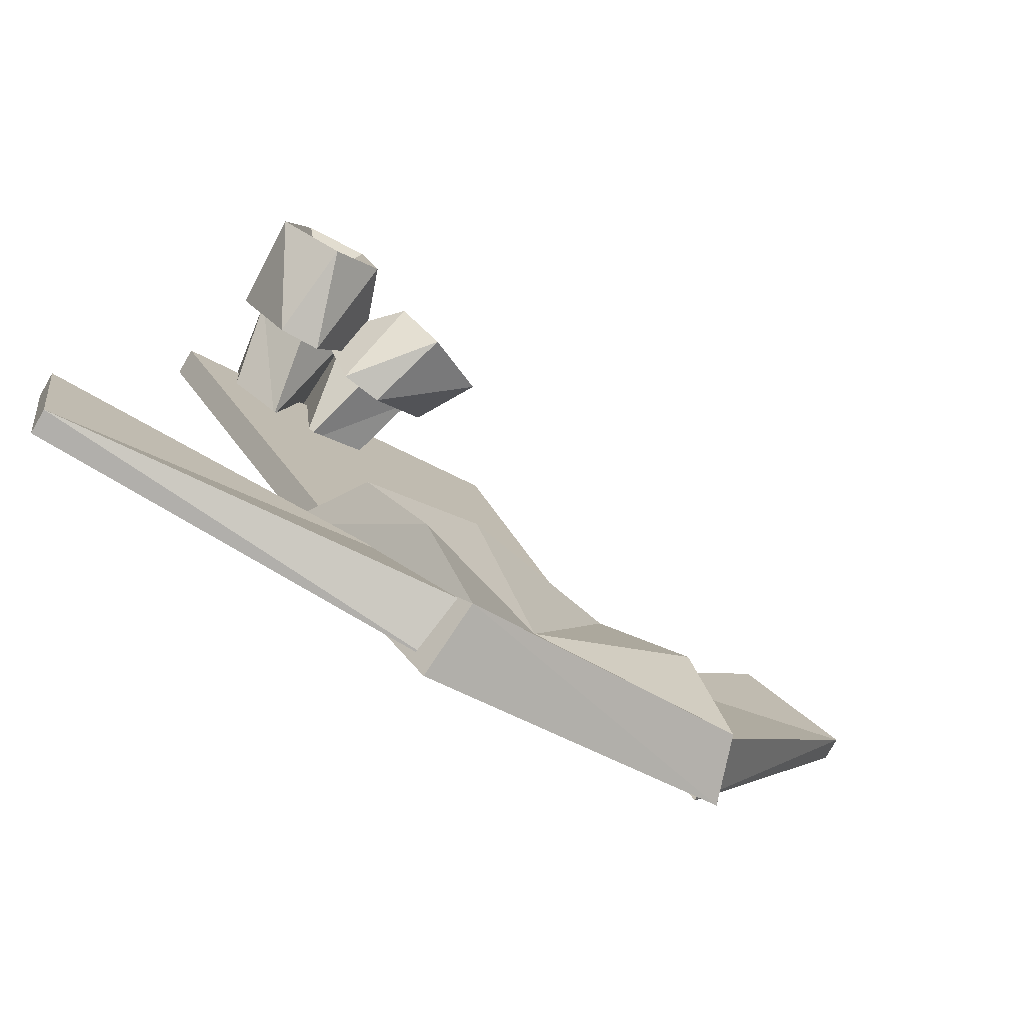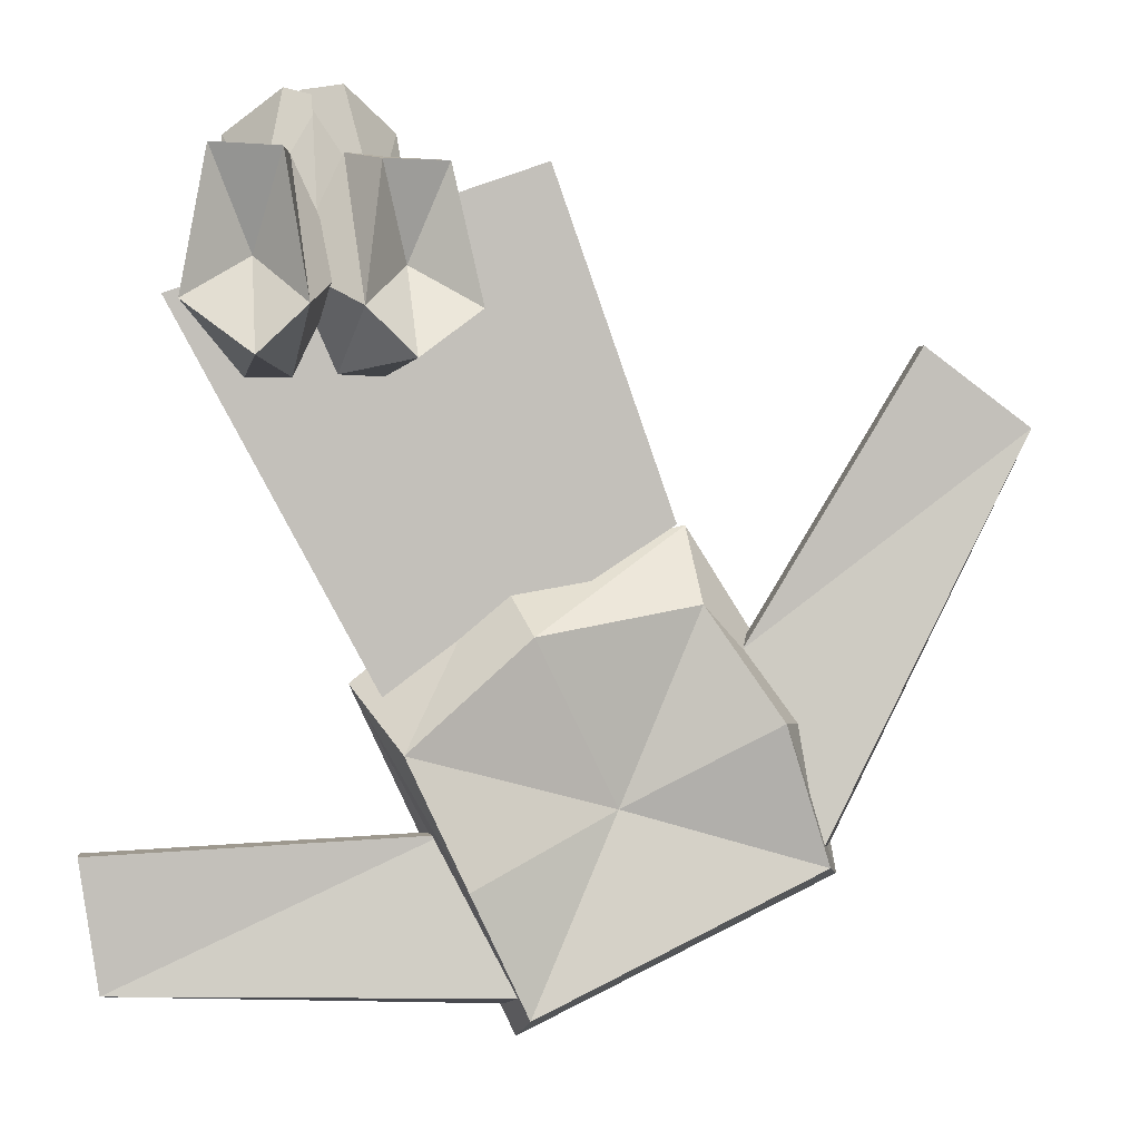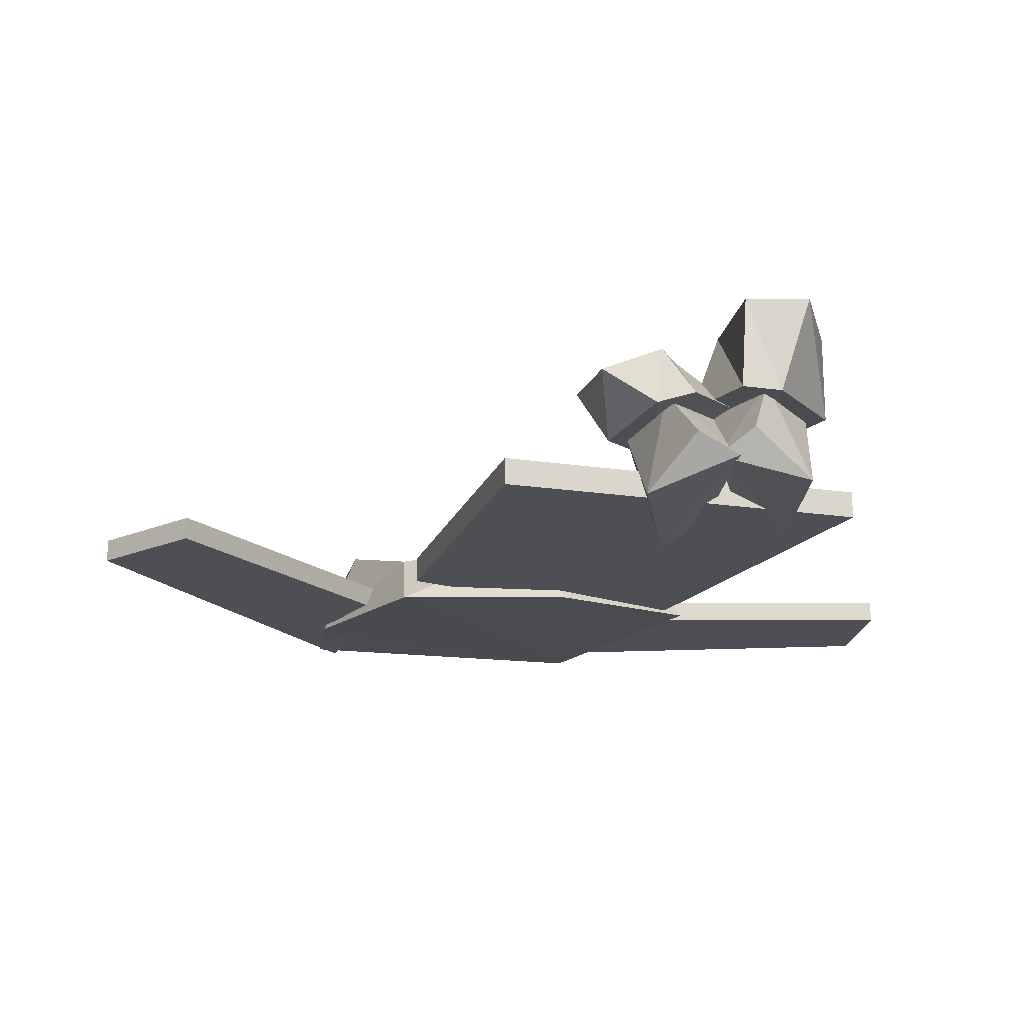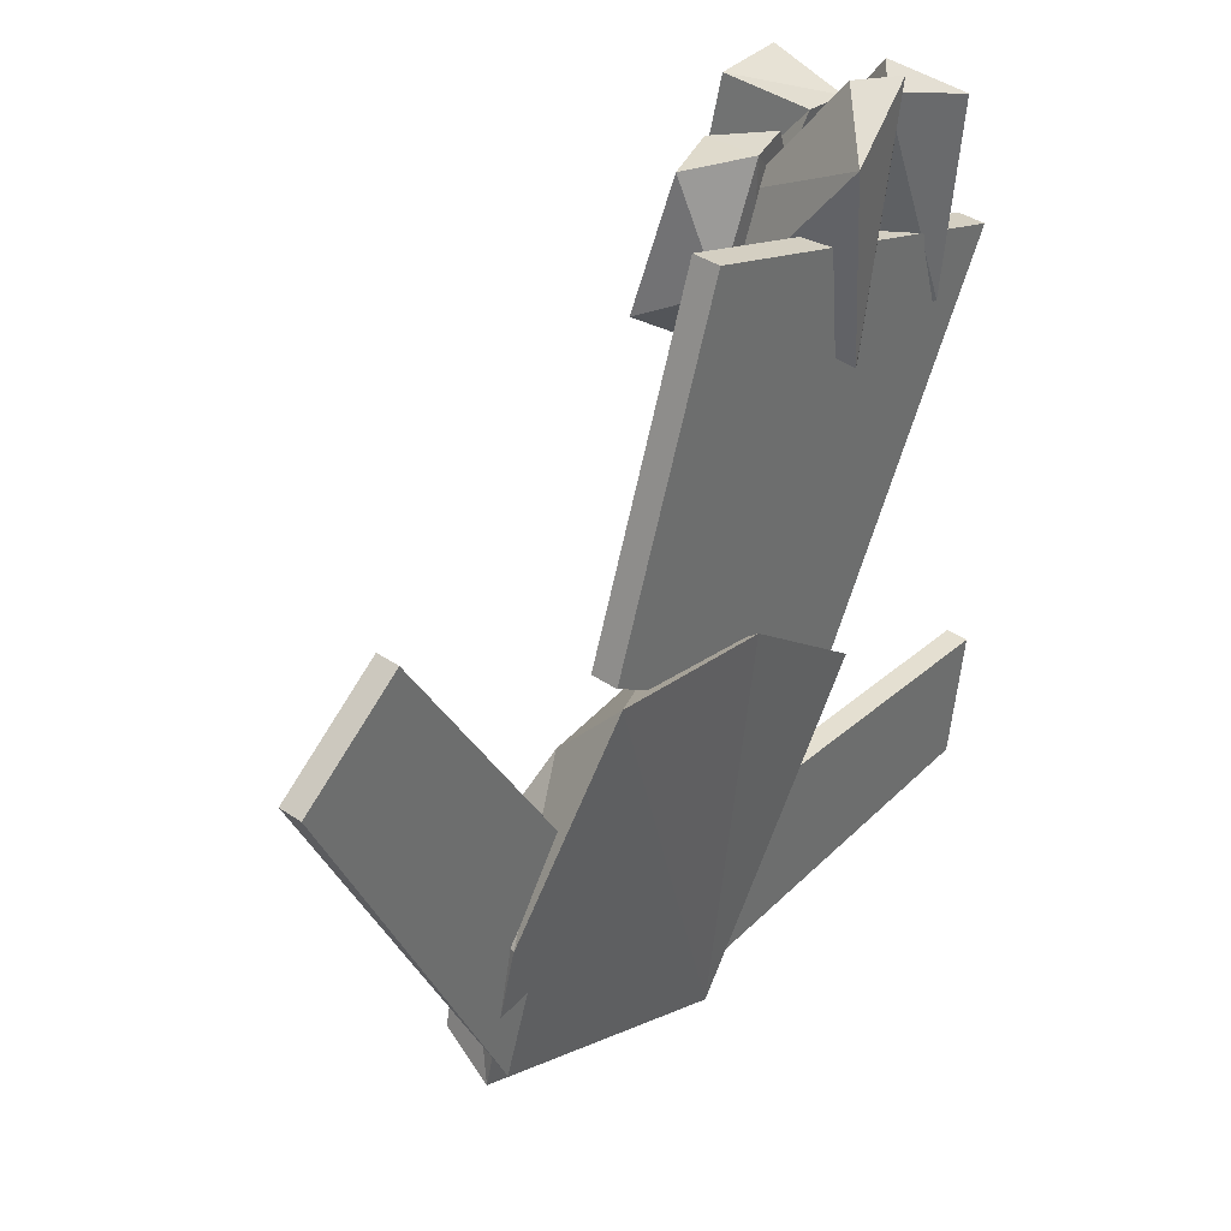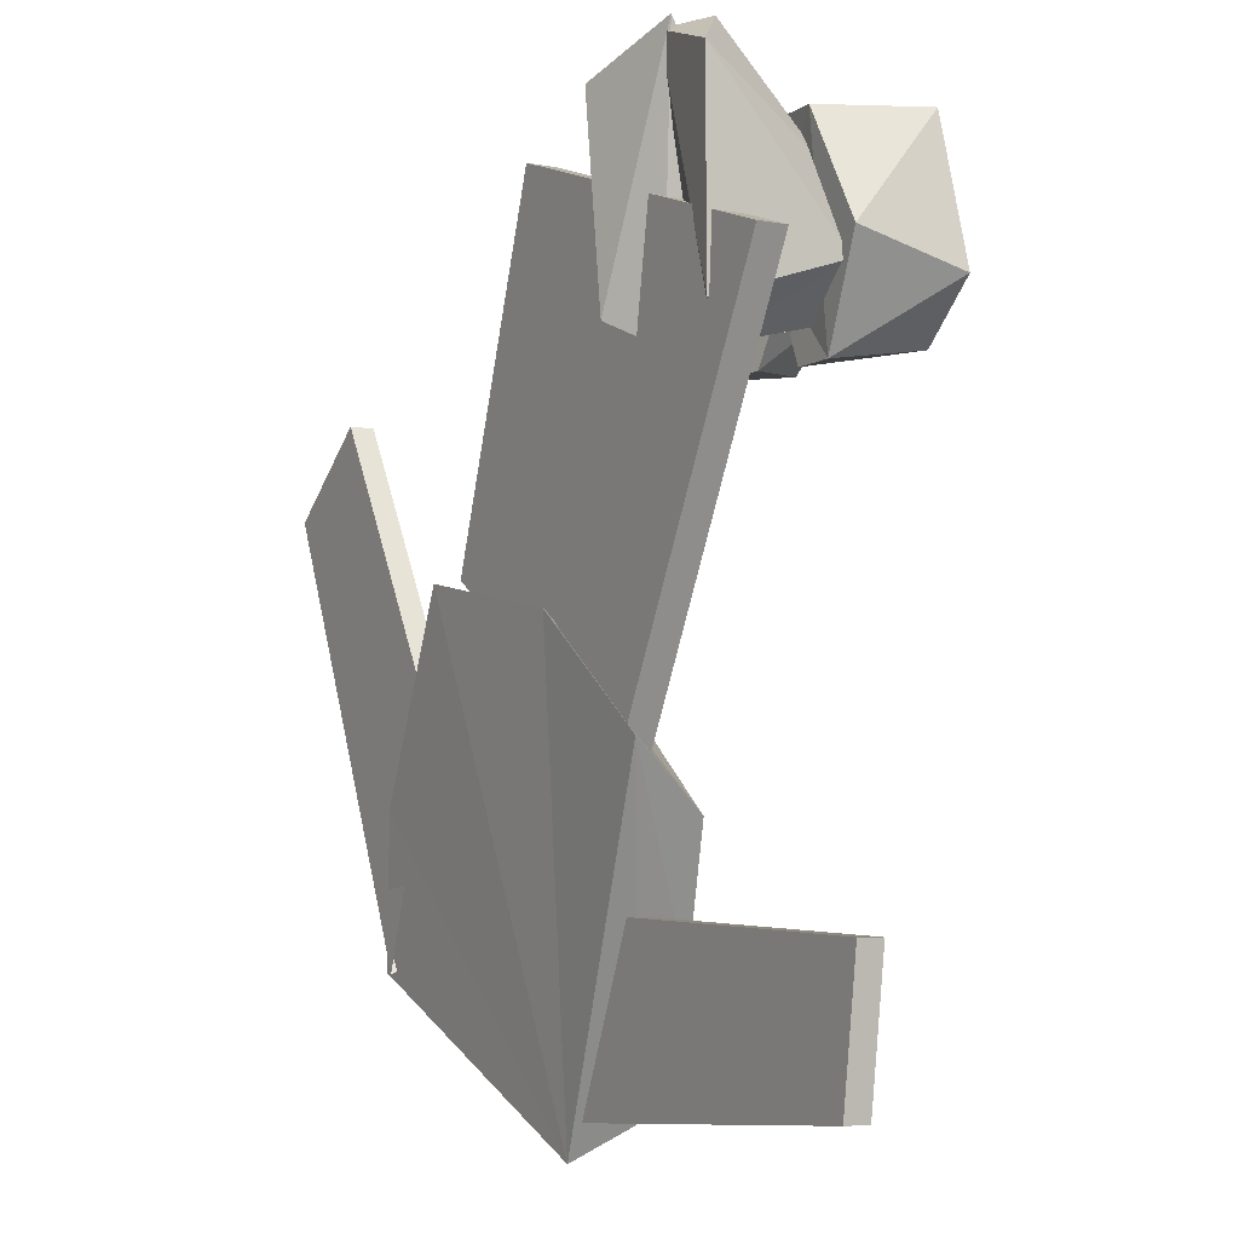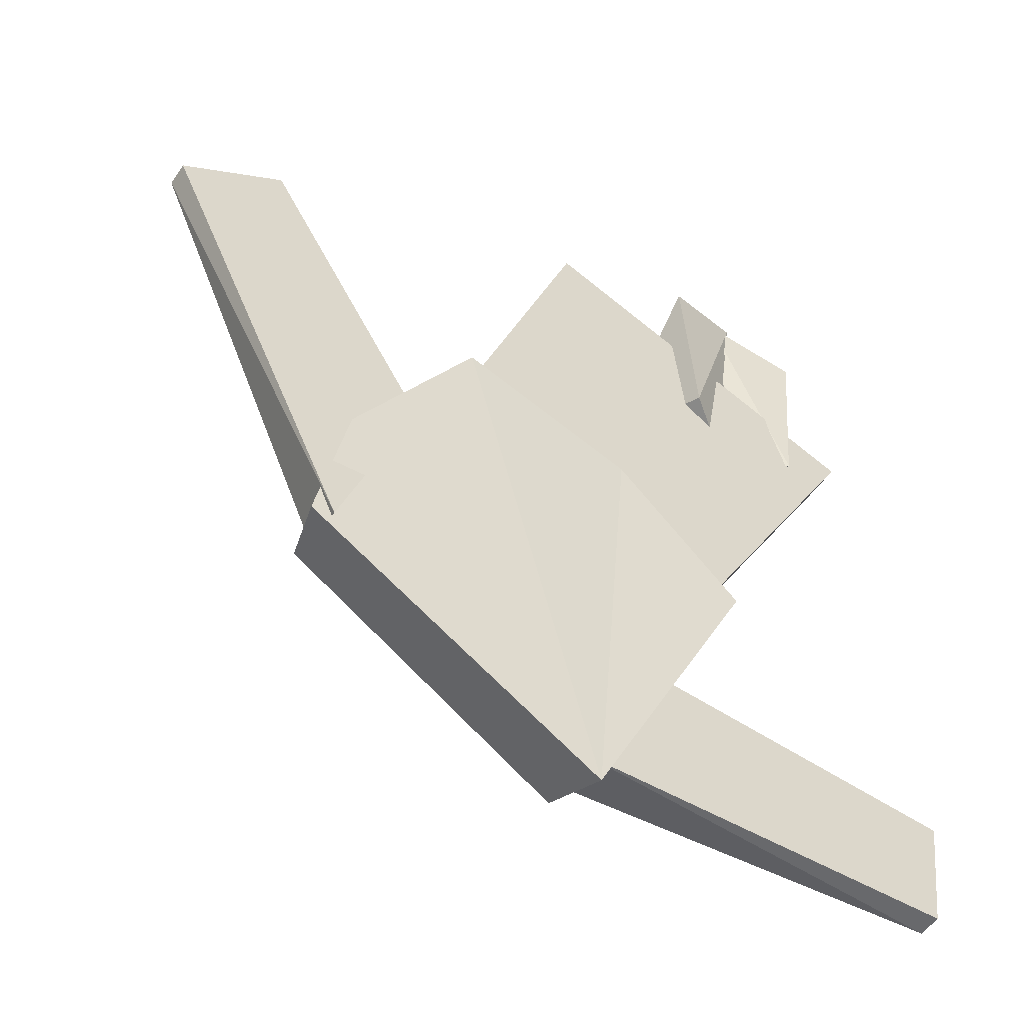
<metadata>
{"format":"obj","ext":"obj","renderer":"f3d","projection":"perspective","resolution":1024,"background":"white","views":[{"elev":-77.3,"azim":150.1,"up":"+Z"},{"elev":3.2,"azim":174.0,"up":"+Z"},{"elev":-18.3,"azim":2.7,"up":"+Y"},{"elev":38.2,"azim":-49.2,"up":"+Z"},{"elev":-5.9,"azim":60.5,"up":"+Z"},{"elev":-54.3,"azim":-33.6,"up":"+Z"}]}
</metadata>
<code>
o ITAR_RANGER_ADDON
v 0.1832 -0.07682 -0.1559
v 0.4209 -0.07682 0.2875
v 0.01203 -0.1082 0.4286
v 0.05009 -0.08277 -0.5065
v 0.2272 -0.1126 -0.1269
v -0.1395 -0.1291 0.04096
v -0.3028 -0.0993 -0.3386
v -0.123 -0.07682 0.04393
v -0.1946 -0.07921 -0.09113
v -0.3917 -0.07921 0.2353
v -0.2802 -0.1058 -0.3394
v 0.13 -0.04911 -0.2823
v 0.5109 -0.04911 -0.2998
v 0.02607 -0.07572 -0.4709
v 0.2757 -0.1041 0.5029
v 0.2435 -0.09359 0.2121
v 0.1994 0.01925 0.3717
v 0.251 -0.1024 0.4955
v 0.2916 -0.08074 0.2064
v 0.3183 0.03192 0.3702
v -0.5109 -0.1058 0.1463
v 0.4896 -0.07572 -0.447
v 0.1911 0.000275 0.1998
v 0.2875 0.02036 0.3118
v 0.09255 0.06259 0.2677
v 0.2862 0.007878 0.4247
v 0.3342 0.01852 0.1983
v 0.2326 0.02513 0.3069
v 0.3218 0.1333 0.2189
v 0.3579 -0.1192 0.4568
v 0.1727 -0.1333 0.461
v 0.1615 0.09766 0.2171
v 0.3921 0.00945 0.3054
v 0.04107 -0.004656 -0.4741
v 0.04722 -0.01211 -0.4511
v 0.2108 0.02084 0.2364
v 0.1522 0.001438 0.2804
v 0.3113 0.03587 0.2346
v 0.3701 0.02172 0.2804
v -0.2822 -0.02831 -0.3216
v -0.2729 -0.04221 -0.3114
v 0.2932 0.1184 0.4228
v 0.367 0.1146 0.4267
v 0.3957 0.1263 0.2739
v 0.1722 -0.01067 -0.1933
v 0.2604 0.02048 0.2866
v 0.2604 0.02884 0.2829
v 0.2319 8.7e-05 0.428
v 0.1246 0.03533 0.4177
v 0.1948 0.05931 0.417
v 0.214 0.103 0.2685
v 0.1688 0.02148 0.3127
v 0.2682 0.1321 0.2693
v 0.3245 0.07793 0.3182
v 0.2934 -0.06963 0.5014
v 0.23 -0.07599 0.5064
v 0.01203 -0.07682 0.4286
v 0.1832 -0.1082 -0.1559
v -0.123 -0.1082 0.04393
v 0.4209 -0.1082 0.2875
v 0.1926 -0.1279 0.2422
v 0.3448 -0.1102 0.2376
v -0.1486 -0.05544 -0.04066
v 0.03528 -0.01779 -0.07131
v -0.1946 -0.1058 -0.09113
v 0.4896 -0.04911 -0.447
v 0.13 -0.07572 -0.2823
v -0.5109 -0.07921 0.1463
v -0.3917 -0.1058 0.2353
v 0.5109 -0.07572 -0.2998
v 0.2856 0.01947 0.1987
v 0.1307 -0.01257 0.305
v 0.3313 0.002716 0.423
v 0.2394 0.006506 0.2019
v -0.2737 -0.112 -0.1756
v 0.1876 -0.009979 0.4248
v 0.07016 -0.12 -0.001952
v -0.05767 -0.05233 -0.2585
v -0.2311 -0.01299 -0.1648
v 0.1061 0.01118 -0.3349
f 58 60 3
f 57 2 1
f 77 6 4
f 80 78 45
f 75 4 6
f 34 40 78
f 1 8 57
f 3 59 58
f 21 11 65
f 9 41 68
f 22 67 14
f 12 66 35
f 17 37 31
f 15 46 17
f 20 30 39
f 18 20 47
f 65 69 21
f 68 10 9
f 67 22 70
f 66 12 13
f 72 49 25
f 24 74 51
f 53 28 26
f 73 28 27
f 28 53 71
f 33 44 43
f 62 30 18
f 20 55 30
f 61 15 31
f 17 31 56
f 32 23 25
f 25 52 32
f 33 27 44
f 33 73 27
f 4 7 34
f 4 34 5
f 66 14 35
f 46 15 16
f 61 31 37
f 36 16 37
f 47 19 18
f 62 39 30
f 38 39 19
f 40 34 7
f 75 63 79
f 68 41 11
f 53 26 42
f 43 73 33
f 42 73 43
f 54 42 43
f 44 54 43
f 29 44 27
f 45 5 80
f 64 6 77
f 16 36 46
f 19 47 38
f 51 48 24
f 76 23 24
f 49 72 76
f 50 51 52
f 51 50 48
f 50 49 76
f 51 74 32
f 32 52 51
f 25 49 52
f 52 49 50
f 53 29 71
f 42 54 53
f 29 53 54
f 44 29 54
f 30 55 18
f 18 55 20
f 31 15 56
f 15 17 56
f 2 57 3
f 59 3 57
f 60 58 1
f 8 1 58
f 58 59 8
f 57 8 59
f 3 60 2
f 1 2 60
f 61 16 15
f 61 37 16
f 62 18 19
f 62 19 39
f 6 63 75
f 63 6 64
f 64 45 78
f 77 45 64
f 69 65 9
f 13 22 66
f 14 66 22
f 70 12 67
f 10 68 21
f 11 21 68
f 21 69 10
f 9 10 69
f 22 13 70
f 12 70 13
f 27 71 29
f 71 27 28
f 72 25 23
f 72 23 76
f 26 73 42
f 26 28 73
f 23 32 74
f 74 24 23
f 79 7 75
f 7 4 75
f 48 50 76
f 48 76 24
f 5 45 77
f 5 77 4
f 79 63 78
f 63 64 78
f 40 7 79
f 79 78 40
f 80 5 34
f 34 78 80

</code>
